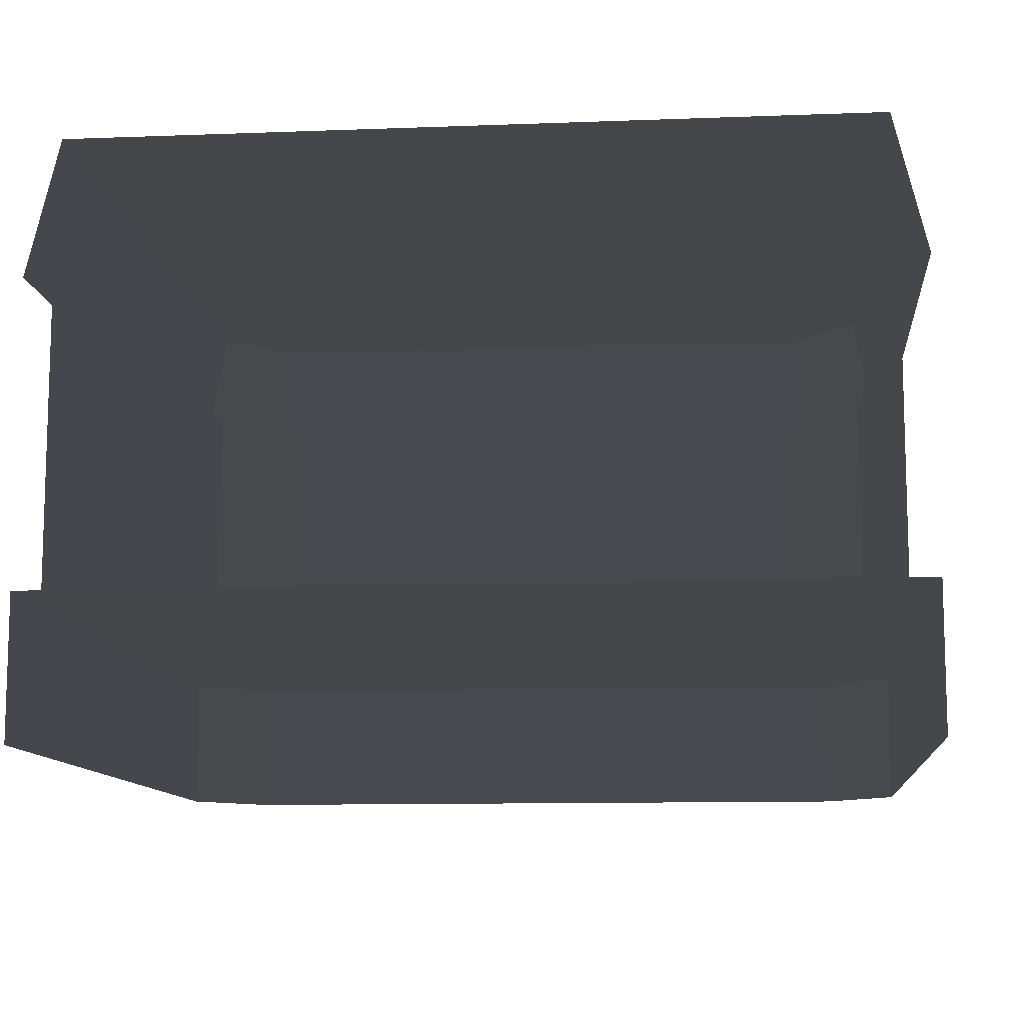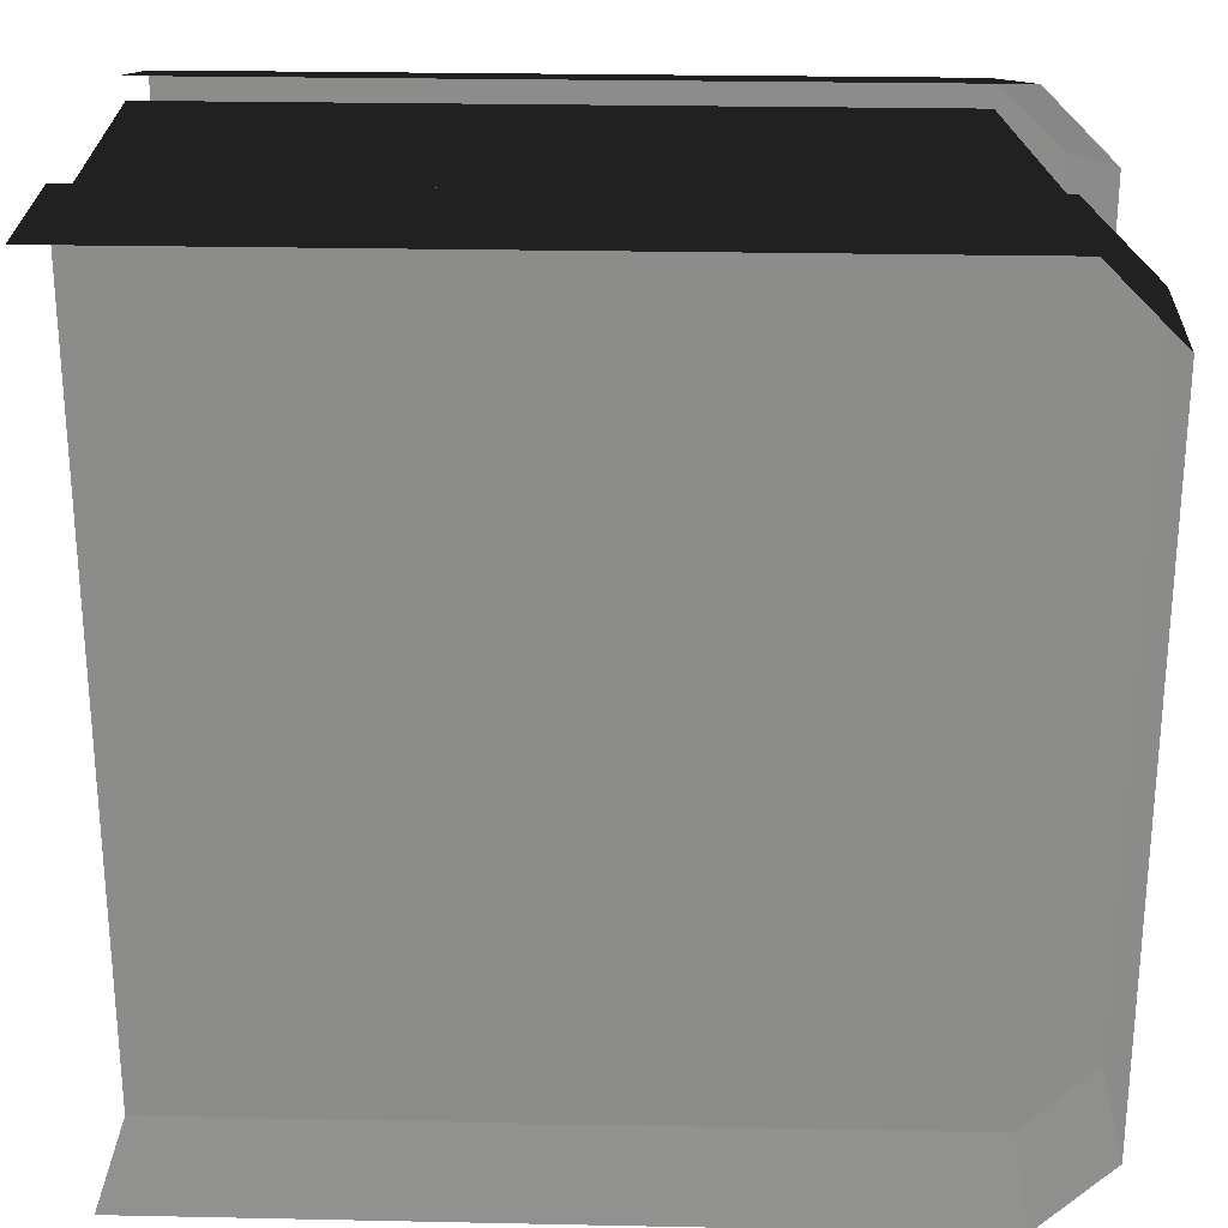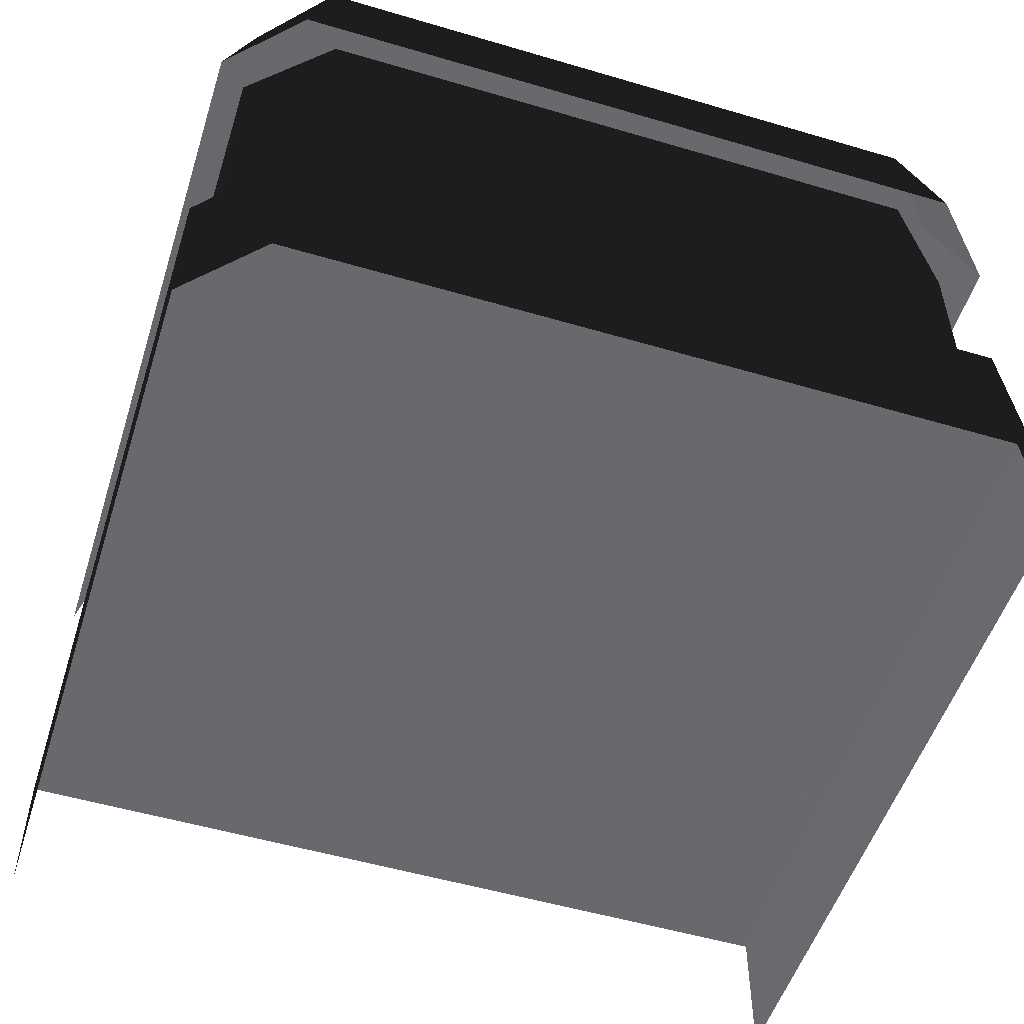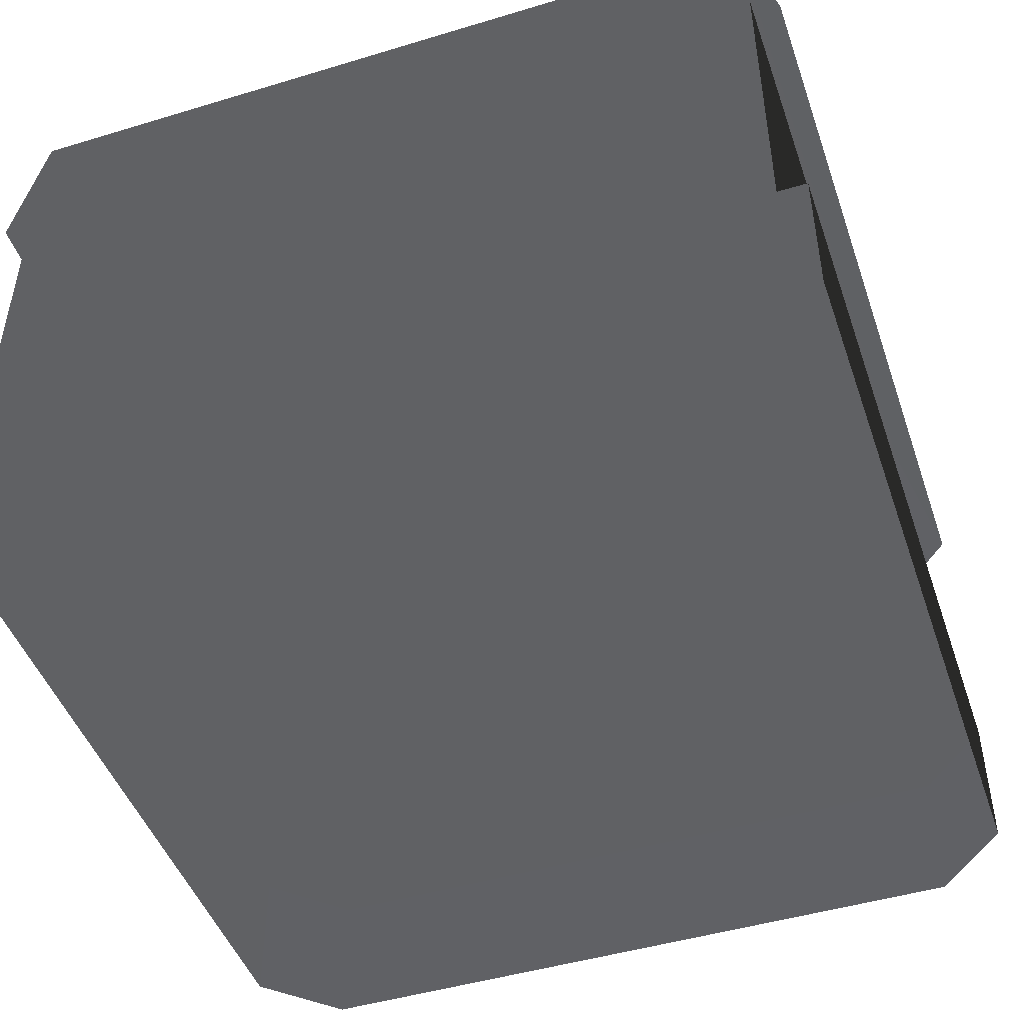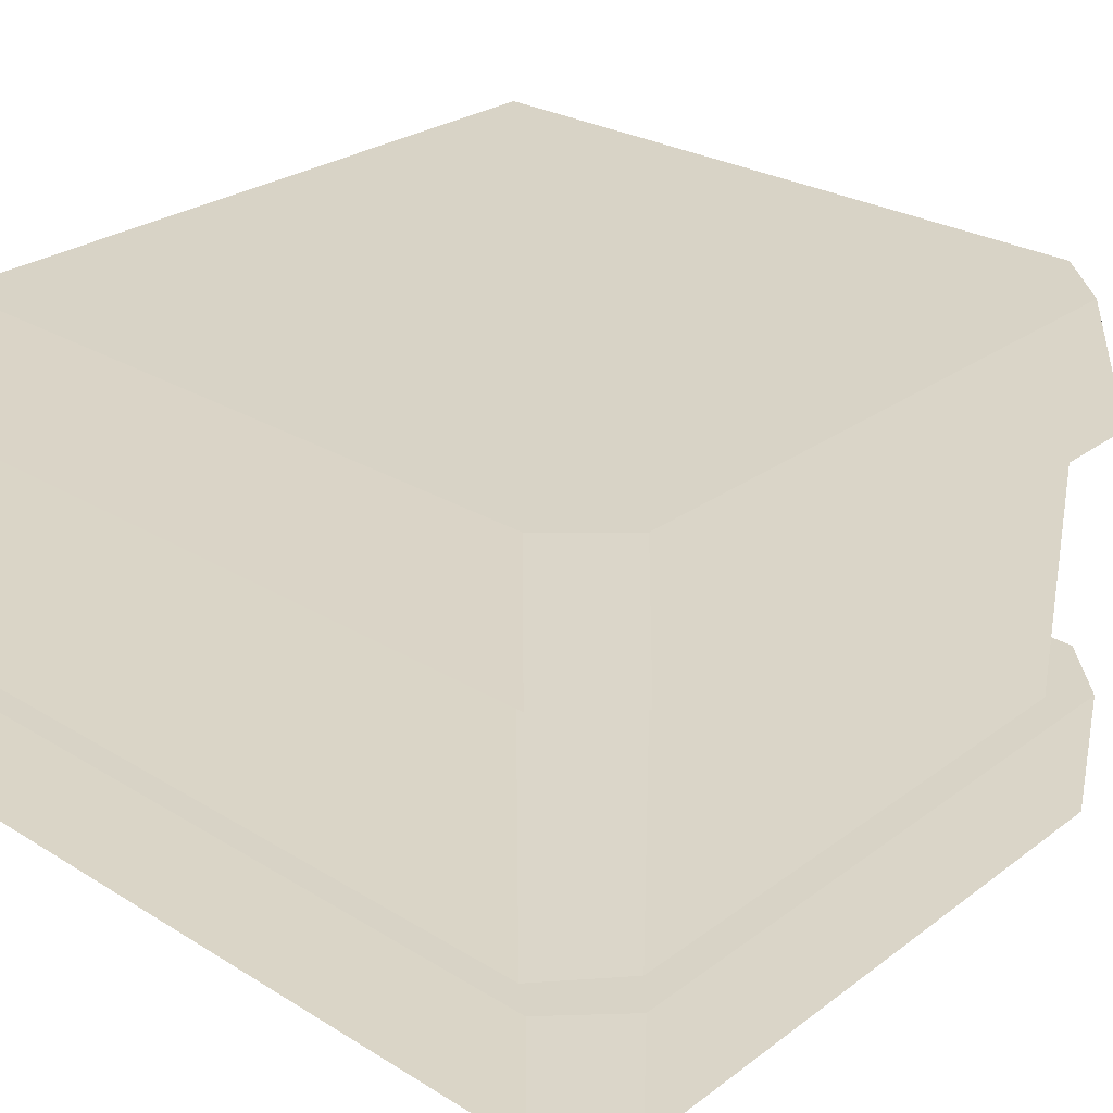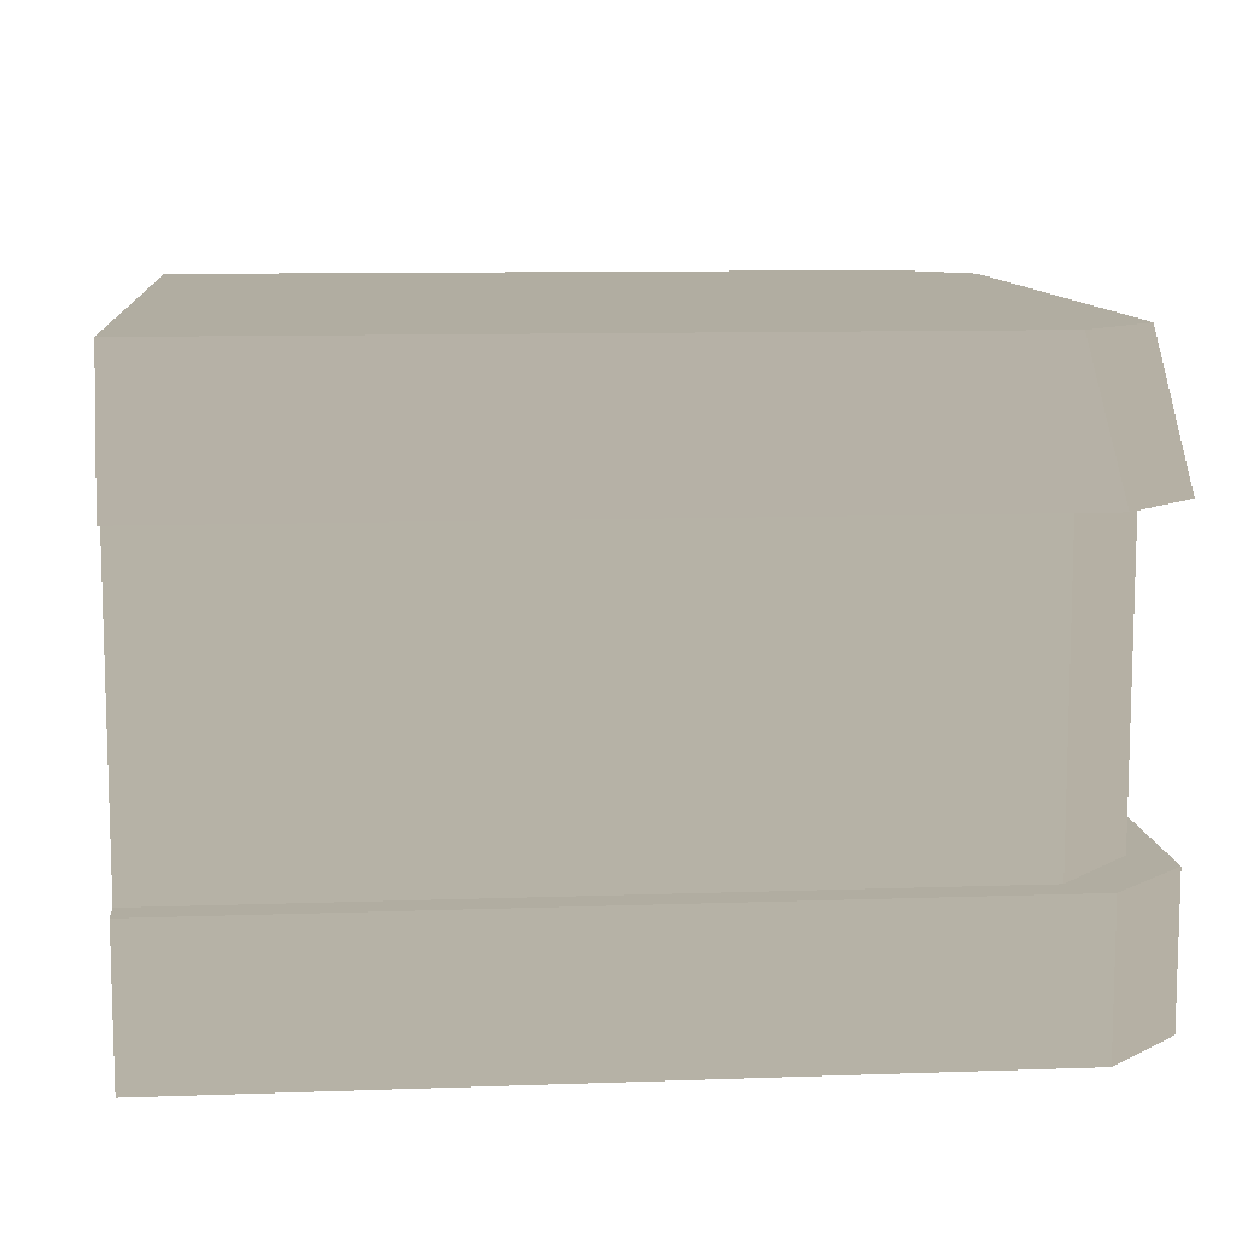
<metadata>
{"format":"obj","ext":"obj","renderer":"f3d","projection":"perspective","resolution":1024,"background":"white","views":[{"elev":-10.8,"azim":-84.6,"up":"+Y"},{"elev":25.7,"azim":1.9,"up":"+Z"},{"elev":-52.8,"azim":72.4,"up":"+Y"},{"elev":-46.9,"azim":-71.1,"up":"+Y"},{"elev":27.9,"azim":42.4,"up":"+Y"},{"elev":10.3,"azim":-5.2,"up":"+Y"}]}
</metadata>
<code>
g wall_table1
v 0.5 -2.541e-17 0.415
v 0.5 0.1675 0.415
v 0.5 0.1675 -0.415
v 0.5 2.541e-17 -0.415
v -0.5 3.062e-17 -0.5
v 0.415 3.062e-17 -0.5
v 0.415 0.1675 -0.5
v -0.5 0.1675 -0.5
v 0.4585 0.1675 -0.3706
v 0.4585 0.1675 0.3706
v 0.4585 0.5508 0.3706
v 0.4585 0.5508 -0.3706
v -0.5 0.1675 -0.4659
v 0.3735 0.1675 -0.4659
v 0.3735 0.5508 -0.4659
v -0.5 0.5508 -0.4659
v 0.5 0.5206 0.415
v 0.4644 0.6812 0.3828
v 0.4644 0.6812 -0.3828
v 0.5 0.5206 -0.415
v -0.5 0.5206 -0.5
v 0.415 0.5206 -0.5
v 0.3794 0.6812 -0.4612
v -0.5 0.6812 -0.4612
v 0.415 0.1675 0.5
v -0.5 0.1675 0.5
v -0.5 0.1675 -0.5
v 0.415 0.1675 -0.5
v 0.5 0.1675 0.415
v 0.5 0.1675 -0.415
v 0.415 -3.062e-17 0.5
v -0.5 -3.062e-17 0.5
v -0.5 0.1675 0.5
v 0.415 0.1675 0.5
v 0.3735 0.1675 0.4659
v -0.5 0.1675 0.4659
v -0.5 0.5508 0.4659
v 0.3735 0.5508 0.4659
v 0.3794 0.6812 0.4612
v -0.5 0.6812 0.4612
v -0.5 0.6812 -0.4612
v 0.3794 0.6812 -0.4612
v 0.4644 0.6812 0.3828
v 0.4644 0.6812 -0.3828
v 0.415 0.5206 0.5
v -0.5 0.5206 0.5
v -0.5 0.6812 0.4612
v 0.3794 0.6812 0.4612
v 0.5 -2.541e-17 0.415
v 0.415 -3.062e-17 0.5
v 0.415 0.1675 0.5
v 0.5 0.1675 0.415
v 0.5 2.541e-17 -0.415
v 0.5 0.1675 -0.415
v 0.415 0.1675 -0.5
v 0.415 3.062e-17 -0.5
v 0.3735 0.1675 0.4659
v 0.3735 0.5508 0.4659
v 0.4585 0.5508 0.3706
v 0.4585 0.1675 0.3706
v 0.4585 0.1675 -0.3706
v 0.4585 0.5508 -0.3706
v 0.3735 0.5508 -0.4659
v 0.3735 0.1675 -0.4659
v 0.415 0.5206 0.5
v 0.3794 0.6812 0.4612
v 0.4644 0.6812 0.3828
v 0.5 0.5206 0.415
v 0.5 0.5206 -0.415
v 0.4644 0.6812 -0.3828
v 0.3794 0.6812 -0.4612
v 0.415 0.5206 -0.5
g wall_table1_0
f 3 2 1
f 4 3 1
f 7 6 5
f 8 7 5
f 11 10 9
f 12 11 9
f 15 14 13
f 16 15 13
f 19 18 17
f 20 19 17
f 23 22 21
f 24 23 21
f 27 26 25
f 28 27 25
f 28 25 29
f 30 28 29
f 33 32 31
f 34 33 31
f 37 36 35
f 38 37 35
f 41 40 39
f 42 41 39
f 42 39 43
f 44 42 43
f 47 46 45
f 48 47 45
f 51 50 49
f 52 51 49
f 55 54 53
f 56 55 53
f 59 58 57
f 60 59 57
f 63 62 61
f 64 63 61
f 67 66 65
f 68 67 65
f 71 70 69
f 72 71 69

</code>
